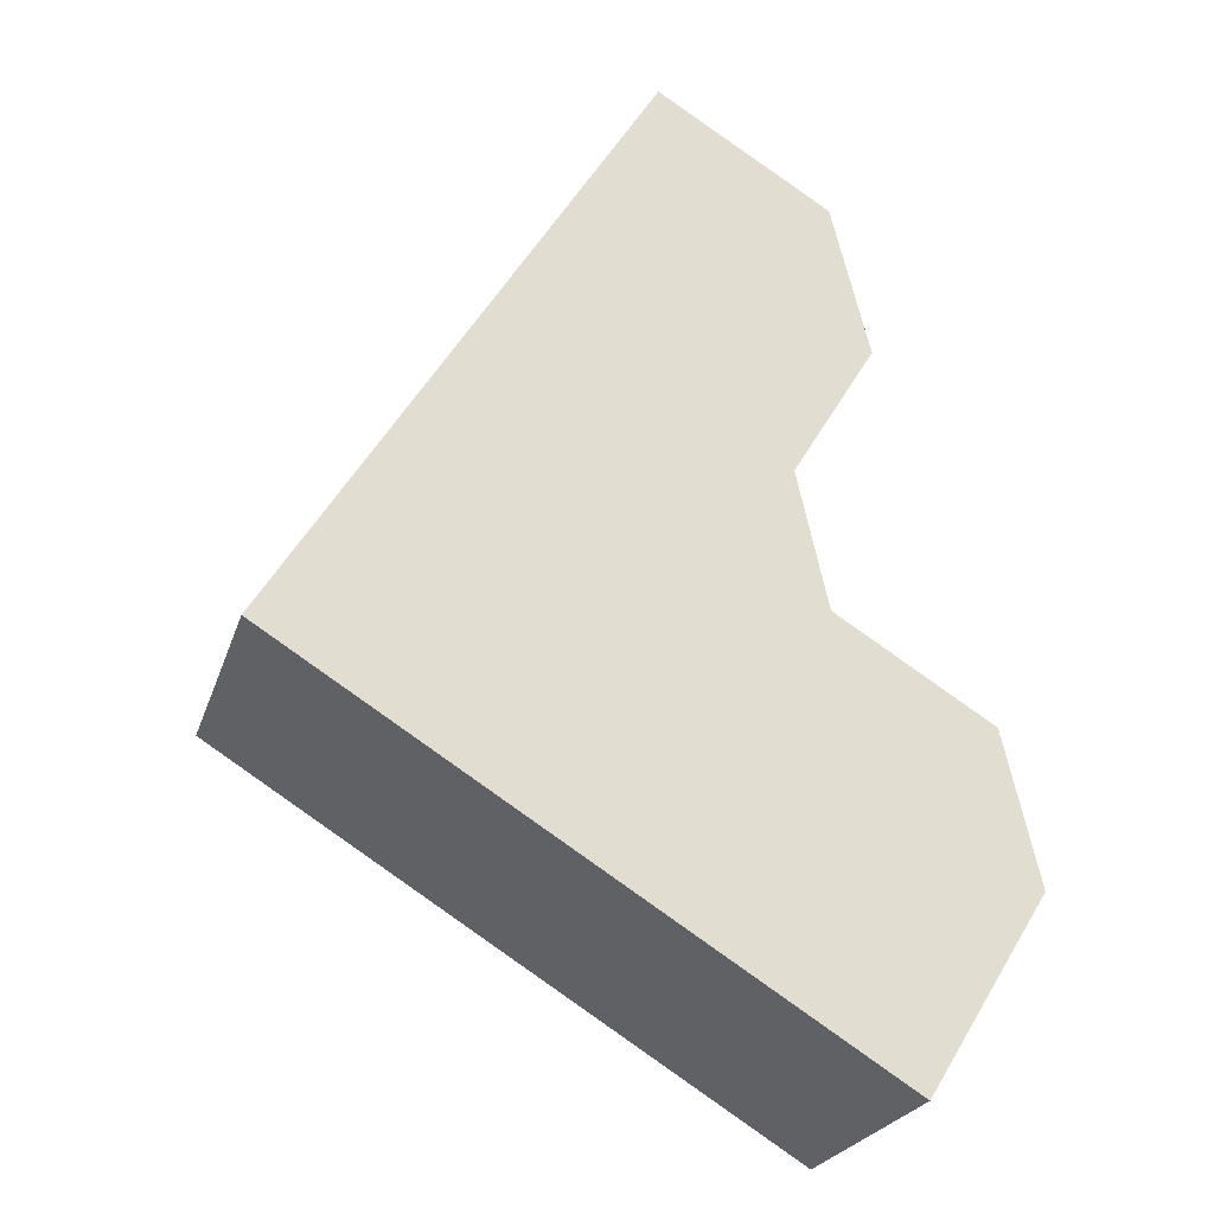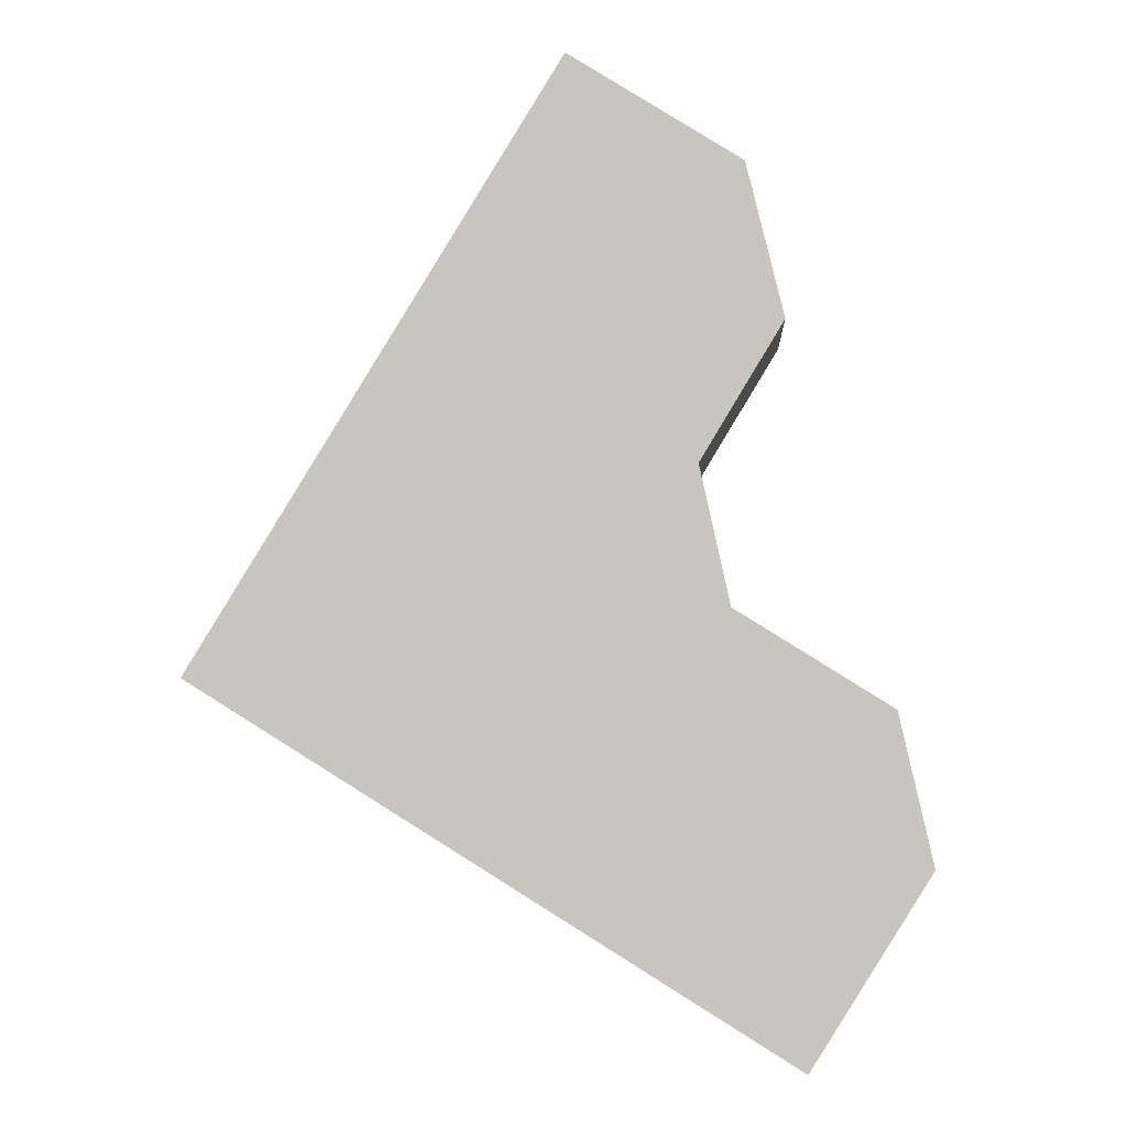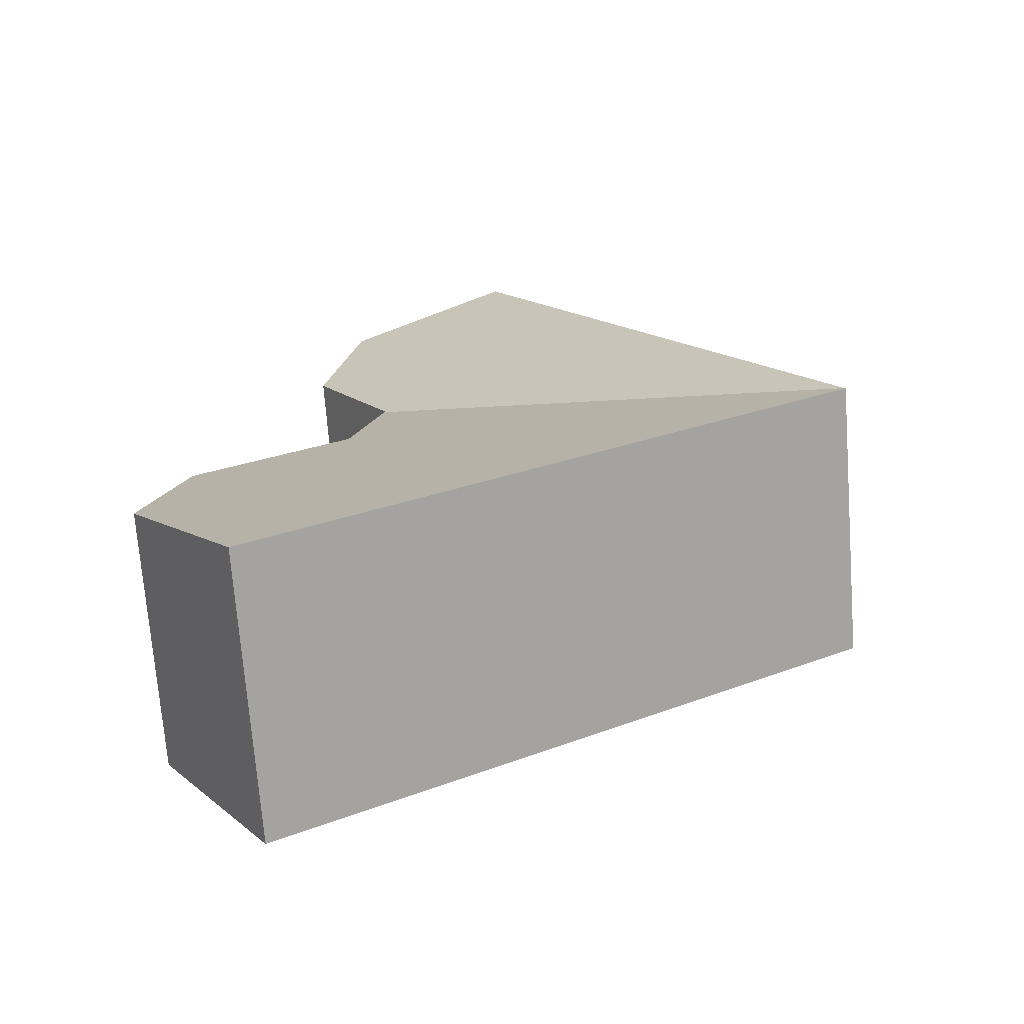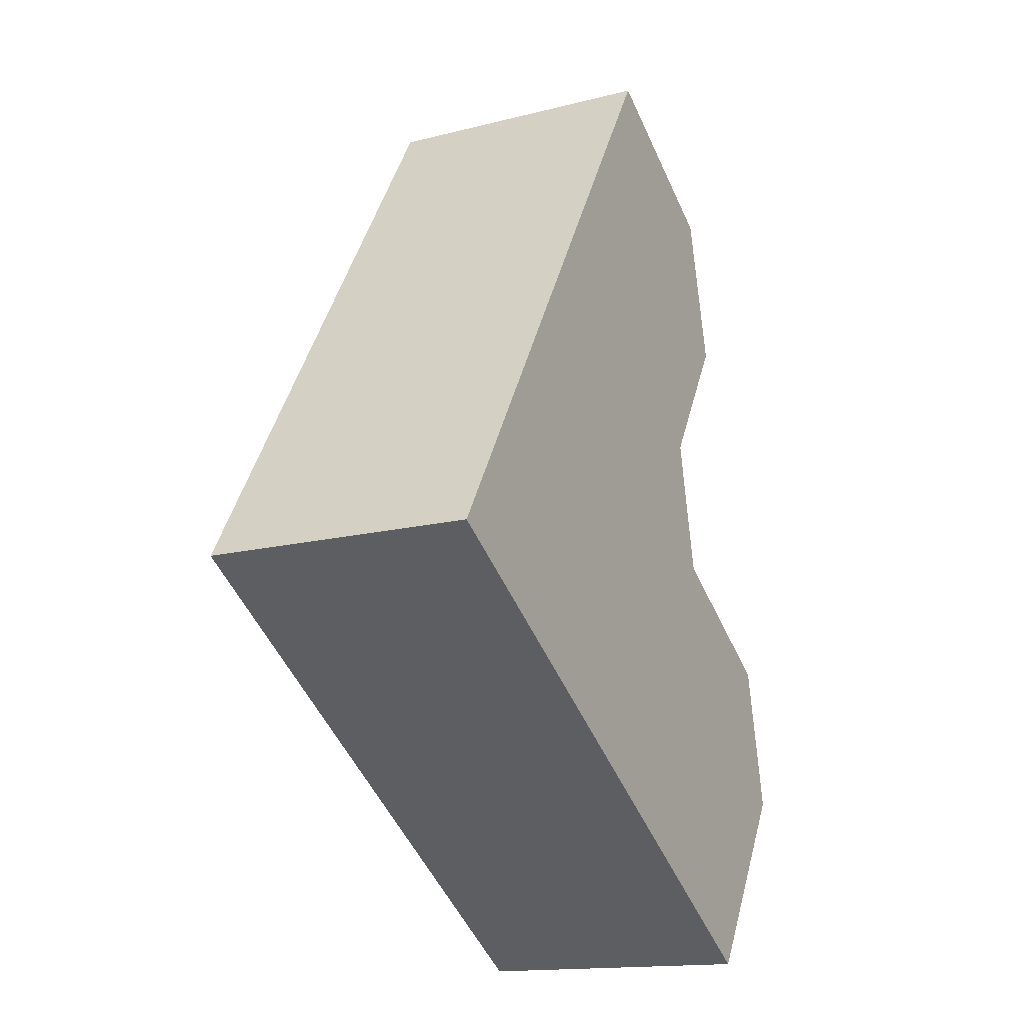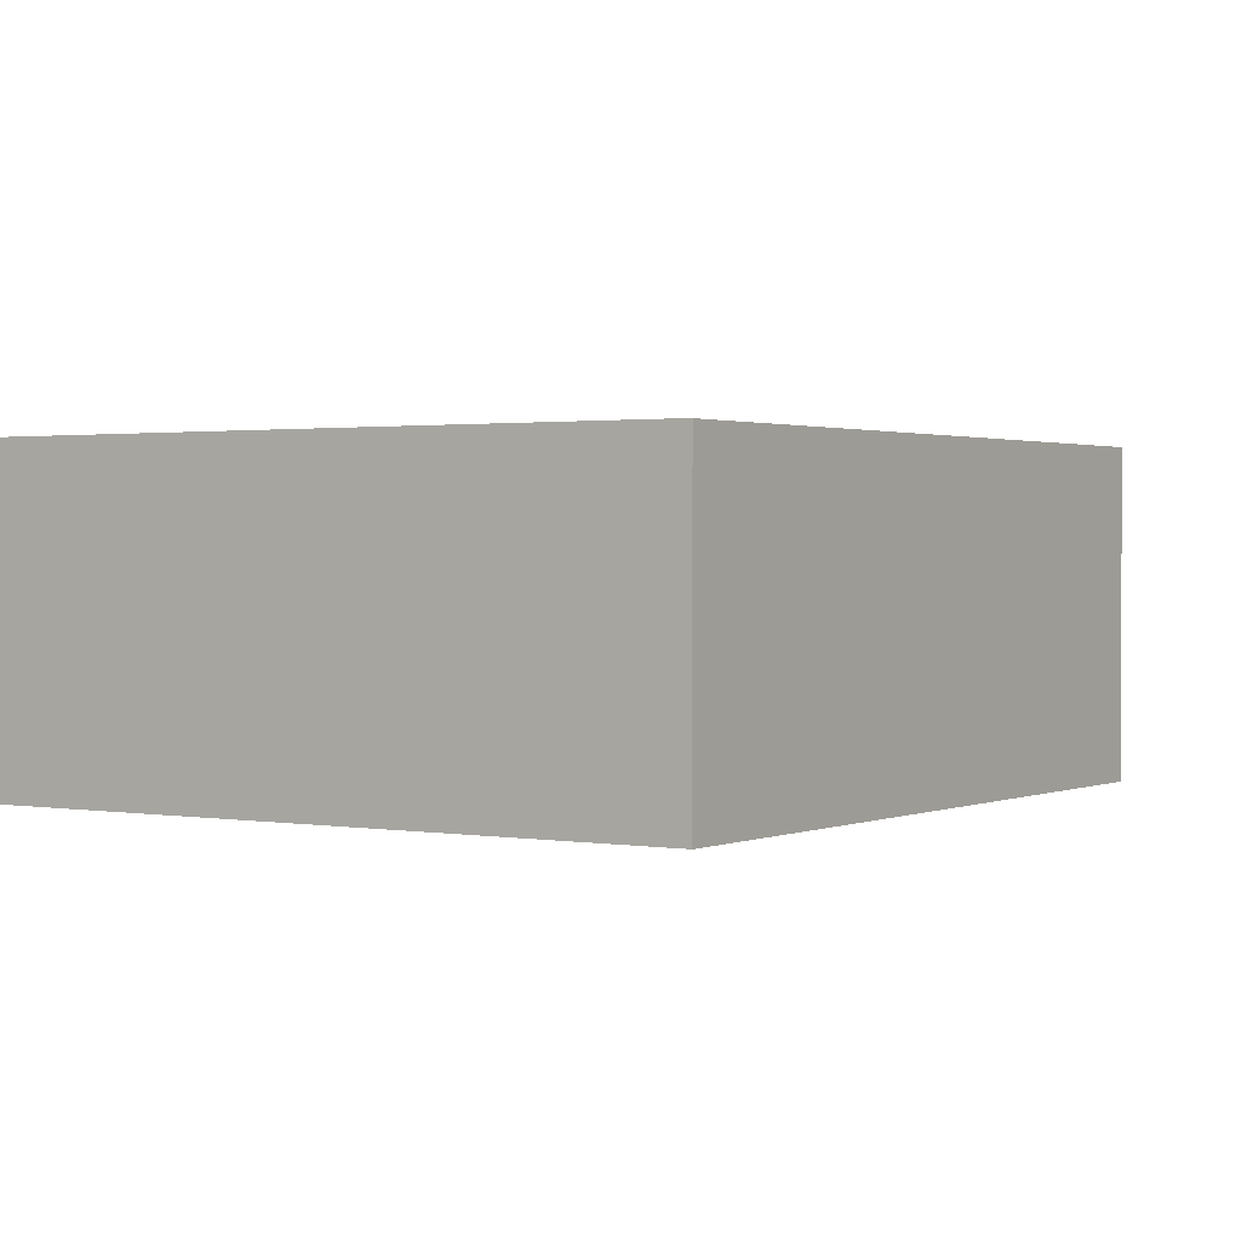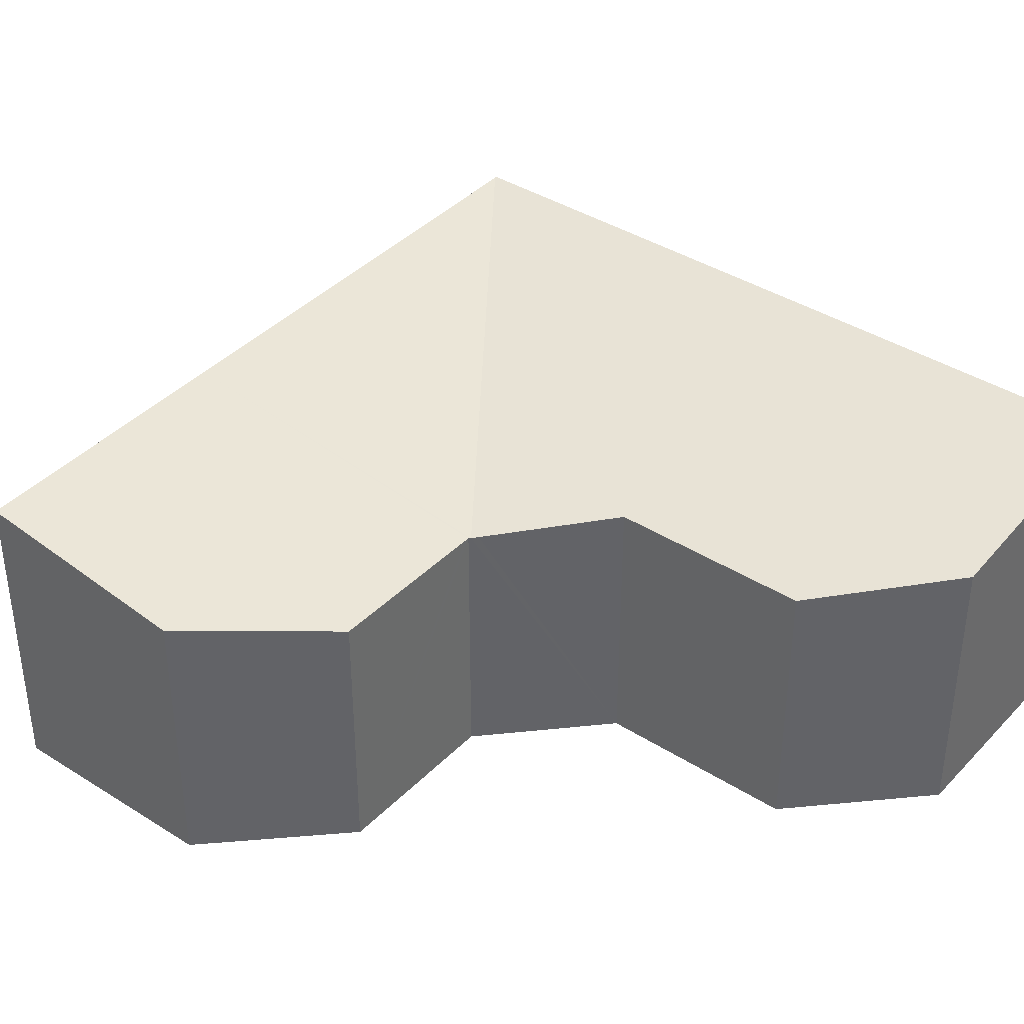
<metadata>
{"format":"obj","ext":"obj","renderer":"f3d","projection":"perspective","resolution":1024,"background":"white","views":[{"elev":-24.0,"azim":-15.8,"up":"+Z"},{"elev":-1.5,"azim":3.6,"up":"+Z"},{"elev":-71.8,"azim":-175.6,"up":"+Z"},{"elev":-15.4,"azim":-61.7,"up":"+Z"},{"elev":1.4,"azim":-114.9,"up":"+Y"},{"elev":39.4,"azim":70.0,"up":"+Y"}]}
</metadata>
<code>
v  10.41 5.054 9.468
v  4.455 5.593 7.211
v  7.109 5.593 11.51
v  11.13 4.757 6.563
v  9.599 4.752 4.014
v  9.551 4.752 3.934
v  9.561 4.747 3.891
v  0.019 5.593 0.031
v  13.81 5.153 -3.447
v  10.14 4.94 1.301
v  13.14 4.939 -0.554
v  11.51 5.597 -7.154
v  9.589 4.757 3.762
v  5.249 5.597 -3.262
v  0 5.597 3.427e-16
v  7.109 -7.045e-16 11.51
v  10.41 -5.797e-16 9.468
v  10.14 -7.966e-17 1.301
v  13.14 3.392e-17 -0.554
v  11.13 -4.019e-16 6.563
v  9.551 -2.409e-16 3.934
v  9.561 -2.383e-16 3.891
v  9.589 -2.304e-16 3.762
v  13.81 2.111e-16 -3.447
v  9.599 -2.458e-16 4.014
v  11.51 4.381e-16 -7.154
v  5.249 1.997e-16 -3.262
v  0 0 0
v  0.019 -1.898e-18 0.031
v  4.455 -4.415e-16 7.211
g defaultobject
f 1 2 3
f 2 1 4
f 2 4 5
f 2 5 6
f 2 6 7
f 2 7 8
f 9 10 11
f 10 9 12
f 13 8 7
f 8 13 10
f 8 10 12
f 8 12 14
f 8 14 15
f 16 1 3
f 1 16 17
f 18 11 10
f 11 18 19
f 17 4 1
f 4 17 20
f 21 7 6
f 13 18 10
f 18 13 7
f 18 7 22
f 22 7 21
f 18 22 23
f 11 24 9
f 24 11 19
f 20 5 4
f 5 20 6
f 6 20 21
f 21 20 25
f 9 26 12
f 26 9 24
f 26 14 12
f 14 26 27
f 14 27 15
f 15 27 28
f 28 8 15
f 8 28 2
f 2 28 29
f 2 29 30
f 2 30 3
f 3 30 16
f 24 27 26
f 27 24 28
f 28 24 19
f 28 19 29
f 29 19 18
f 29 18 30
f 30 18 23
f 30 23 22
f 30 22 21
f 30 21 25
f 30 25 20
f 30 20 16
f 16 20 17

</code>
